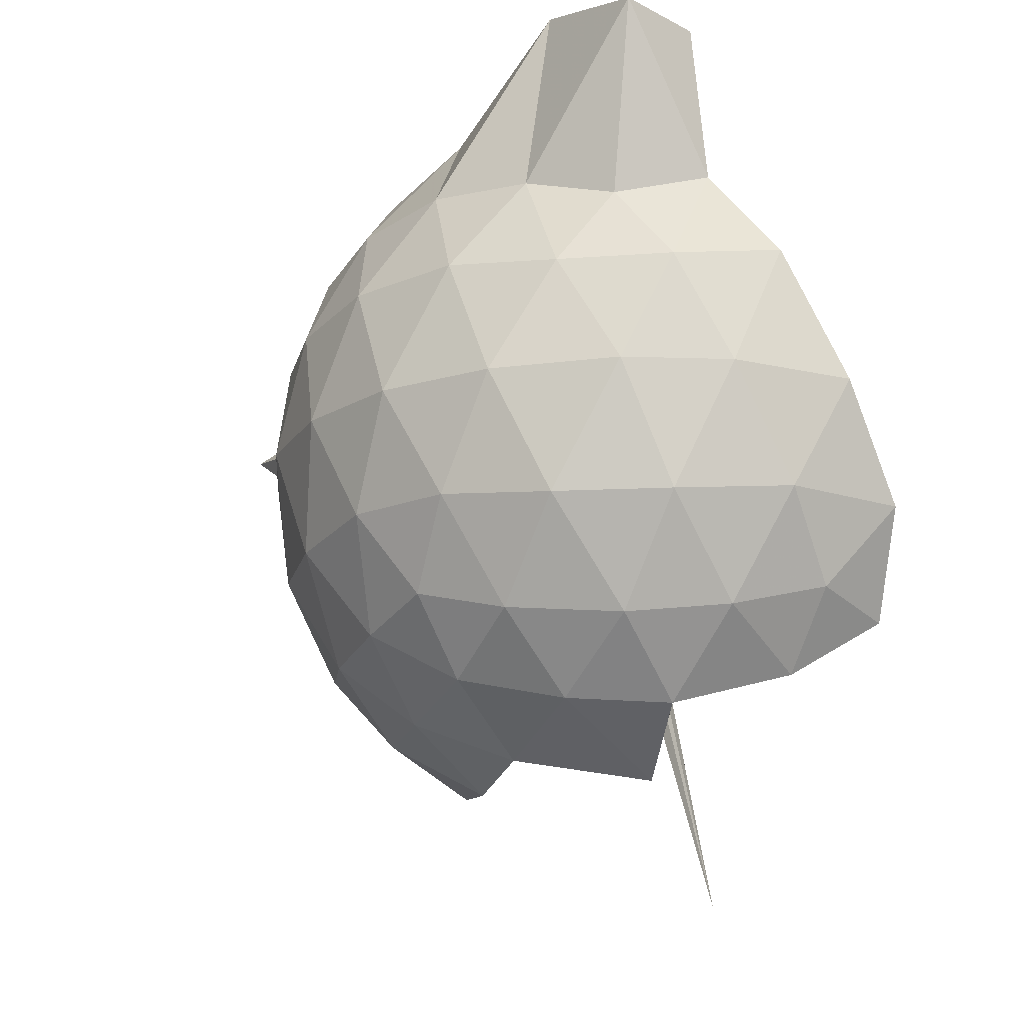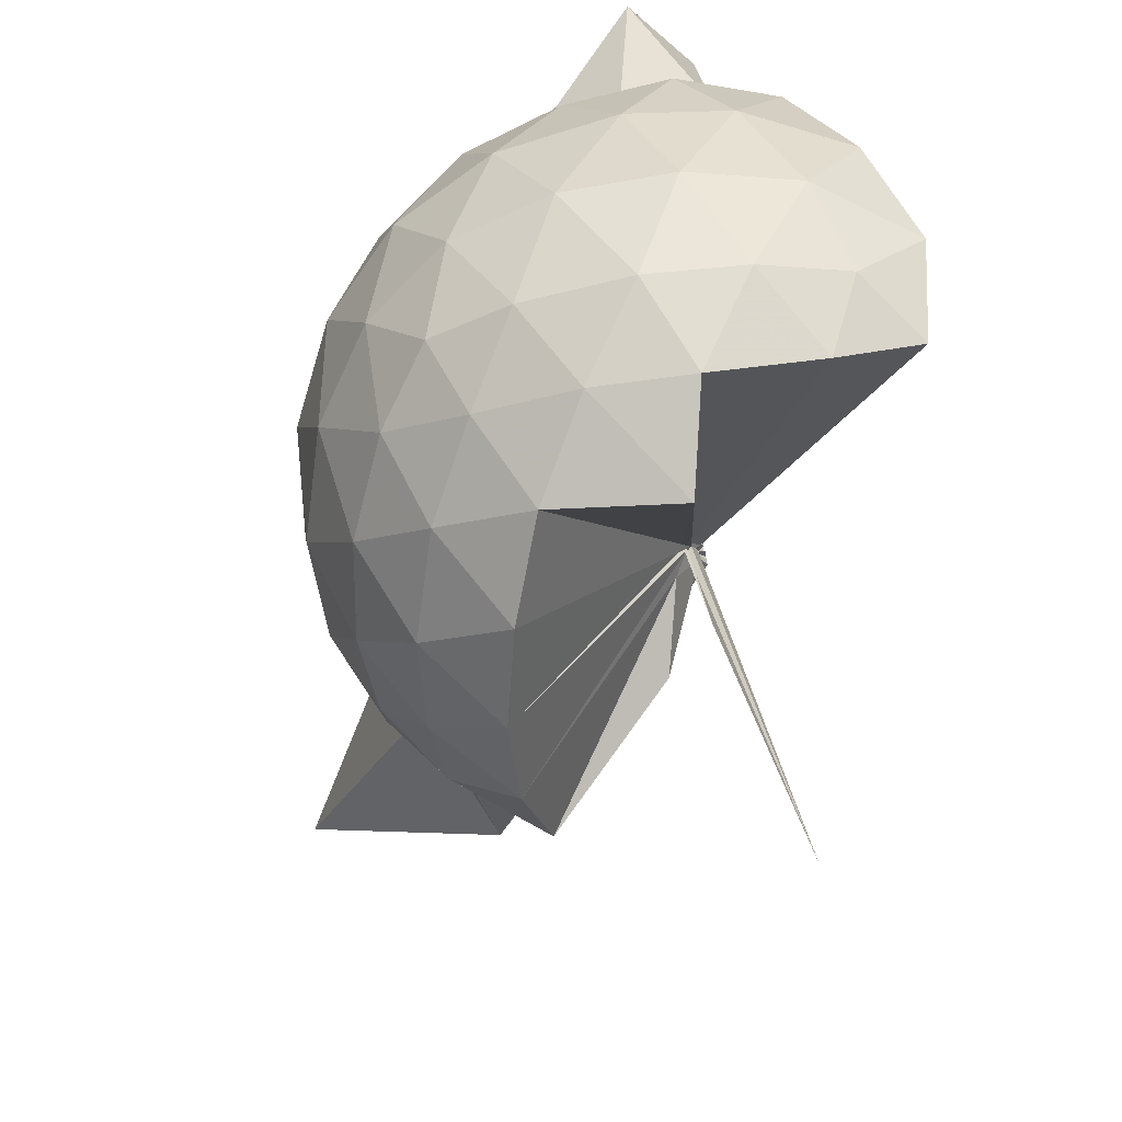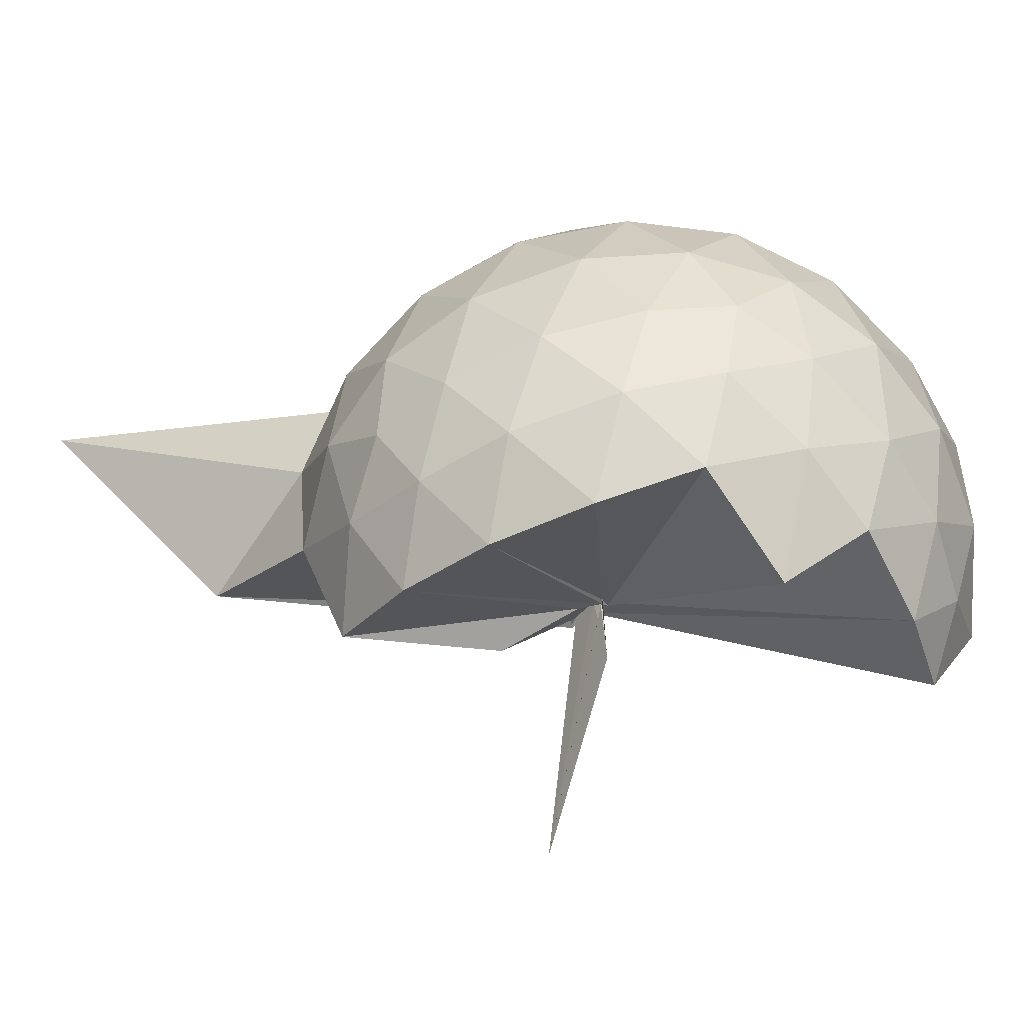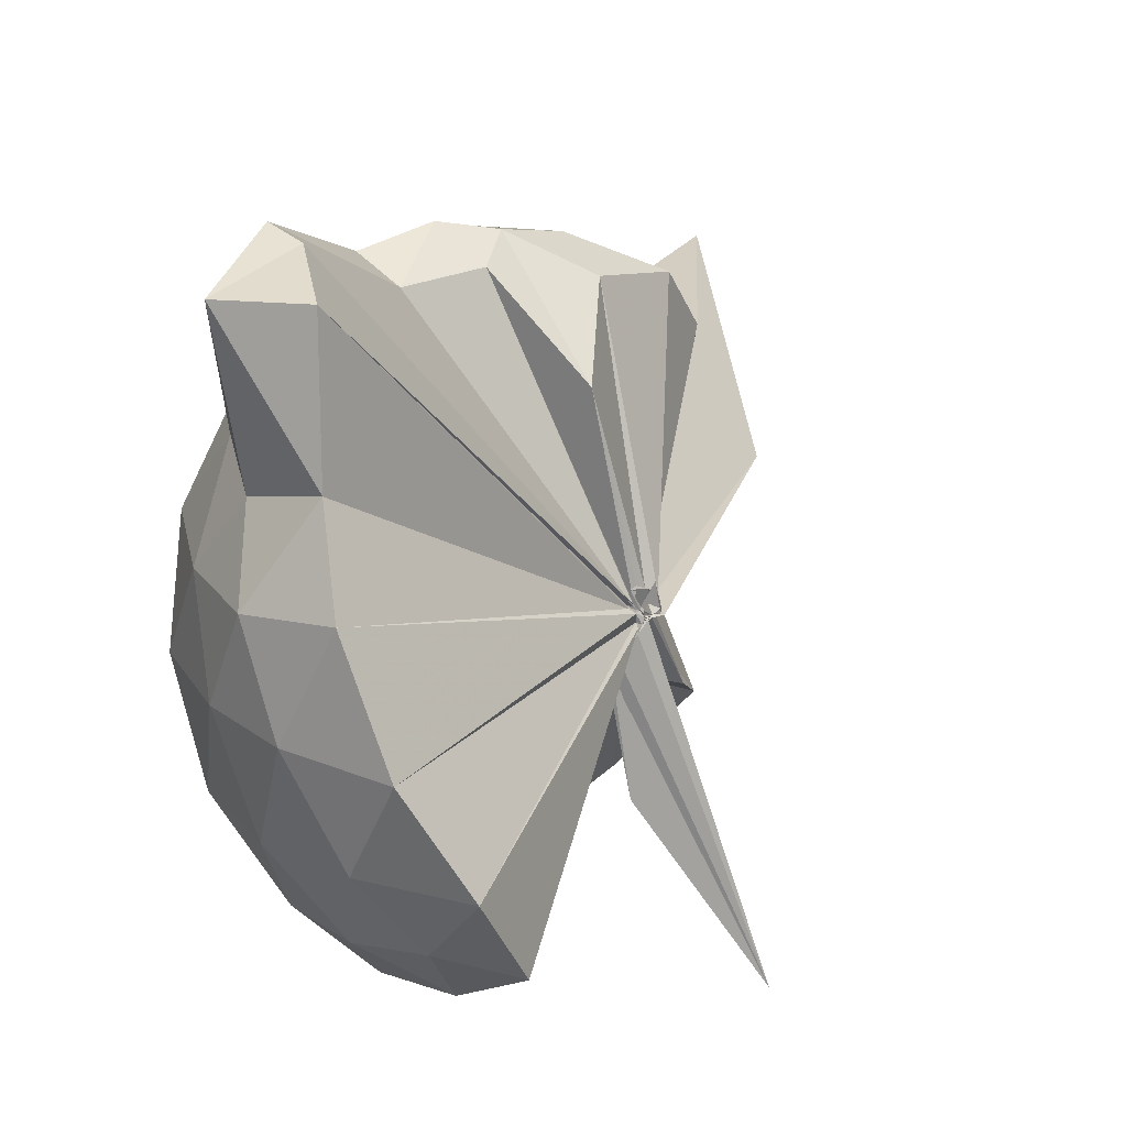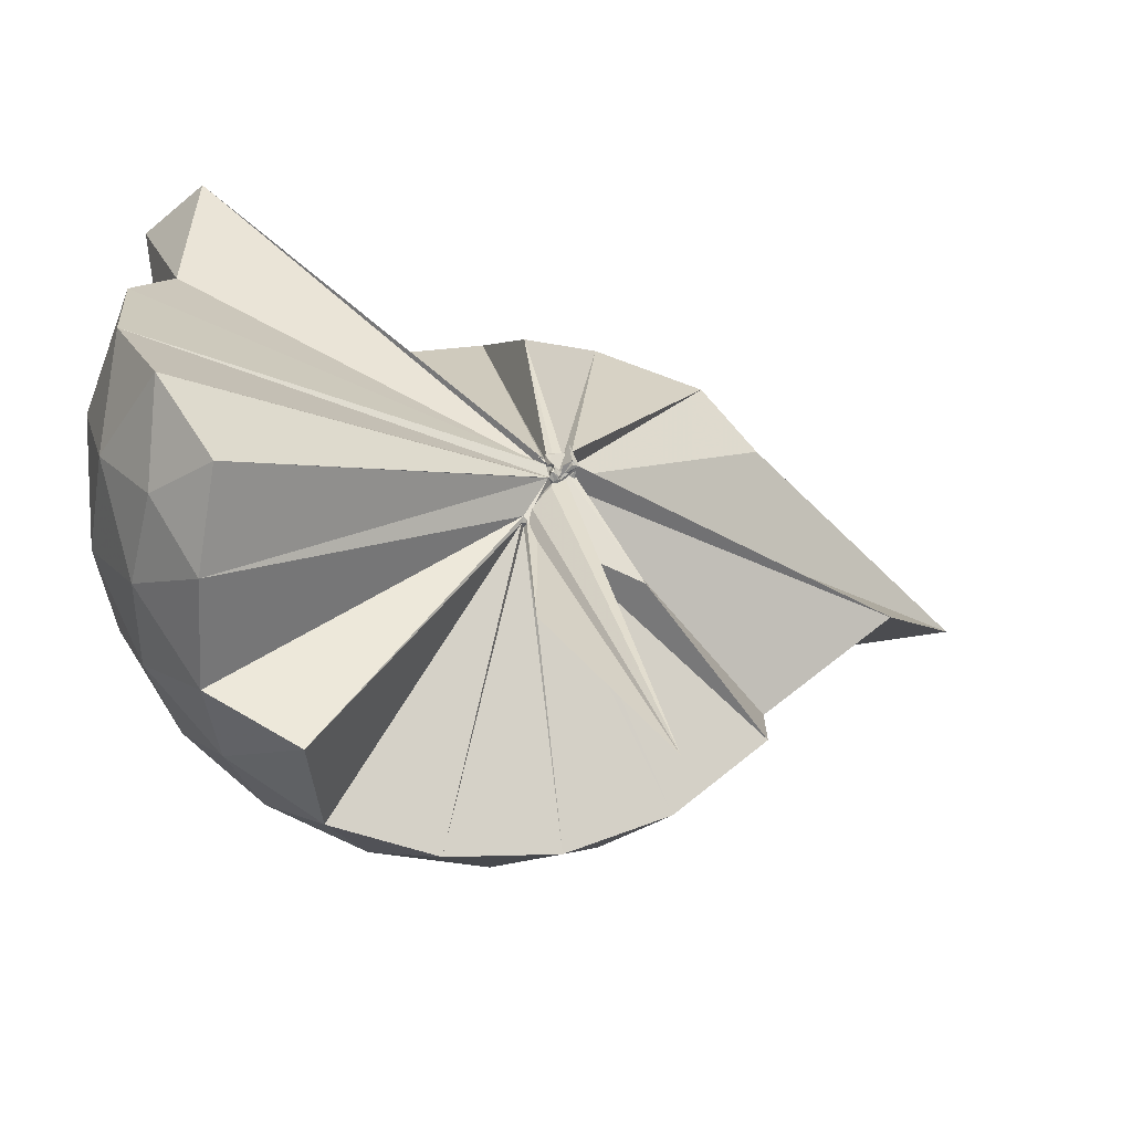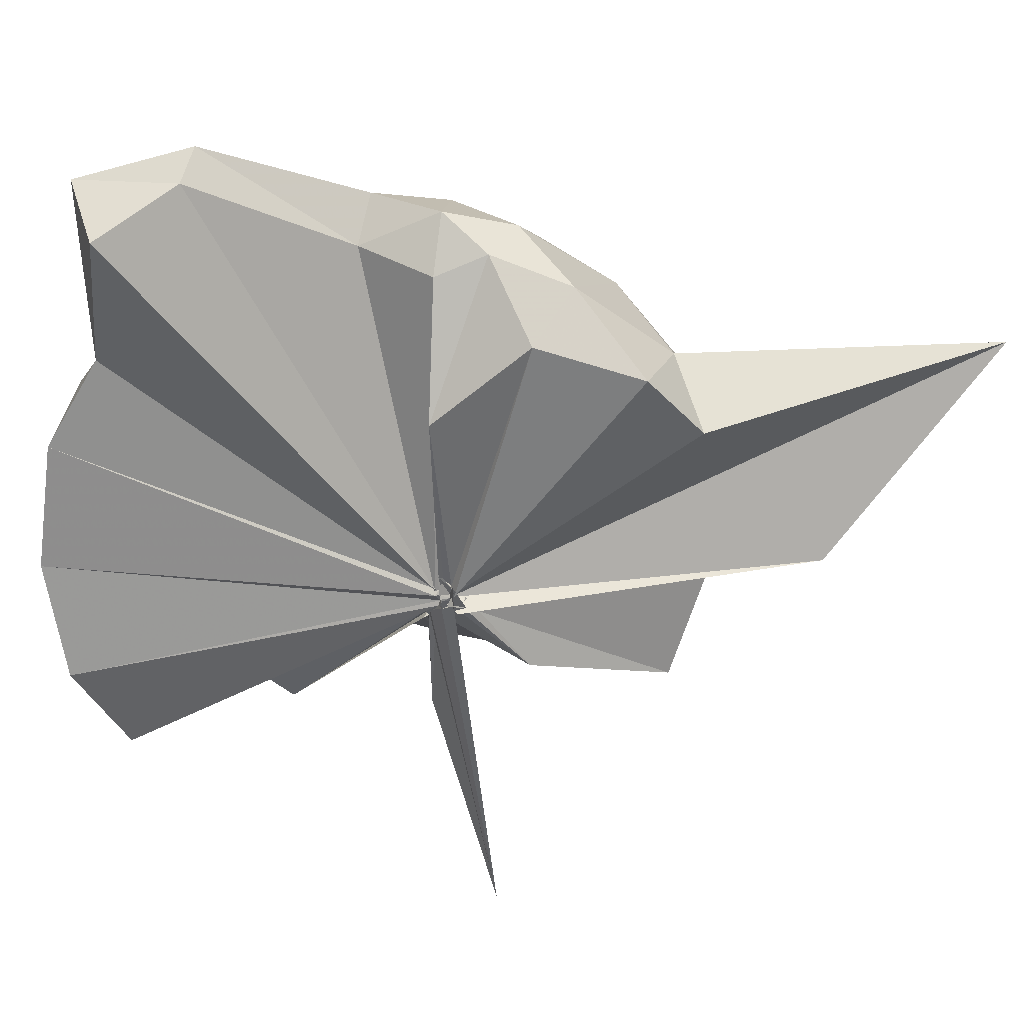
<metadata>
{"format":"obj","ext":"obj","renderer":"f3d","projection":"perspective","resolution":1024,"background":"white","views":[{"elev":-16.6,"azim":166.6,"up":"+Z"},{"elev":-61.9,"azim":172.1,"up":"+Z"},{"elev":-76.8,"azim":109.7,"up":"+Z"},{"elev":23.4,"azim":-139.1,"up":"+Z"},{"elev":-42.9,"azim":-101.9,"up":"+Z"},{"elev":51.2,"azim":-74.4,"up":"+Z"}]}
</metadata>
<code>
v -0.0421 -0.4239 0.8668
v -0.009234 -0.3776 0.6886
v 0.8774 -0.2616 1.375
v 0.8095 -0.03835 1.436
v 0.673 0.2036 1.458
v 0.4824 0.4126 1.432
v 0.2876 0.5477 1.37
v 0.04085 0.5484 1.435
v -0.04091 -0.4013 0.8672
v -0.03338 -0.4213 0.8591
v -0.05031 -0.4344 0.8539
v -0.06322 -0.4326 0.851
v -0.04573 -0.4578 0.8467
v -0.02469 -0.4589 0.8457
v -0.04339 -0.4662 0.8806
v -0.07503 -0.4741 0.8656
v -0.06958 -0.4709 0.9264
v -0.03513 -0.449 0.8458
v 0.2822 -1.071 1.37
v 0.4815 -0.9382 1.435
v 0.6721 -0.7293 1.46
v 0.8097 -0.4863 1.431
v 0.9565 -0.1194 1.164
v 0.8632 0.1502 1.192
v 0.6785 0.4052 1.193
v 0.4462 0.5784 1.162
v 0.1798 0.6864 1.162
v -0.105 0.6629 1.205
v -0.05622 -0.4147 0.8534
v -0.04364 -0.4269 0.8476
v -0.06652 -0.4347 0.8396
v -0.0626 -0.4378 0.8445
v -0.04672 -0.4593 0.8378
v -0.07443 -0.4548 0.8409
v -0.08125 -0.4783 0.8555
v -0.06227 -0.5067 0.839
v -0.0818 -0.4772 0.8389
v -0.03651 -0.451 0.8342
v 0.8553 -1.794 1.341
v 0.6772 -0.9344 1.185
v 0.8616 -0.6758 1.187
v 0.9553 -0.4069 1.162
v 0.961 0.04031 0.8805
v 0.8248 0.3141 0.8803
v 0.6064 0.53 0.8807
v 0.3124 0.669 0.8869
v 0.04015 0.7149 0.8871
v -0.2709 0.667 0.8792
v -0.04474 -0.4266 0.8228
v -0.06435 -0.4276 0.8208
v -0.06467 -0.4337 0.8223
v -0.05332 -0.4478 0.8221
v -0.02718 -0.4615 0.8271
v -0.04123 -0.4527 0.8239
v -0.05767 -0.488 0.8347
v -0.02817 -0.4871 0.8441
v -0.08628 -0.4905 0.8345
v 0.3378 -1.428 0.877
v 0.597 -1.067 0.8753
v 0.819 -0.846 0.8793
v 0.9591 -0.5693 0.8784
v 1.009 -0.2647 0.8794
v 0.8605 0.1669 0.5989
v 0.6933 0.4006 0.5955
v 0.4587 0.5627 0.5713
v 0.1799 0.6546 0.5725
v -0.1195 0.6639 0.5968
v -0.4194 0.5621 0.5939
v -0.05563 -0.4222 0.8103
v -0.03738 -0.4427 0.8118
v -0.04467 -0.4498 0.8173
v -0.02315 -0.4592 0.8172
v -0.0354 -0.4542 0.8119
v -0.07433 -0.488 0.8313
v -0.07195 -0.4879 0.8399
v -0.02845 -0.4952 0.8418
v -0.03739 -0.4476 0.8155
v 0.4449 -1.093 0.5707
v 0.6913 -0.9298 0.5953
v 0.8601 -0.698 0.5937
v 0.9437 -0.4242 0.5673
v 0.9448 -0.1075 0.5683
v 0.7159 0.2355 0.3859
v 0.5283 0.3759 0.3284
v 0.2611 0.495 0.3037
v 0.005231 0.5473 0.3255
v -0.2384 0.539 0.3852
v -0.4254 0.407 0.3346
v -0.02457 -0.4299 0.8108
v -0.04708 -0.4515 0.8196
v -0.0493 -0.4533 0.8227
v -0.04633 -0.432 0.8022
v -0.04137 -0.4623 0.813
v -0.0437 -0.4887 0.818
v -0.05561 -0.4827 0.8424
v -0.003835 -0.6753 0.5492
v 0.2409 -1.037 0.3147
v 0.5221 -0.9108 0.3268
v 0.7108 -0.7684 0.3819
v 0.7905 -0.5462 0.326
v 0.8255 -0.2675 0.3036
v 0.7926 0.0133 0.3287
v 0.7063 -0.2521 1.617
v 0.5489 -0.07704 1.745
v 0.3994 0.3445 1.939
v 0.2735 0.651 1.859
v 0.06874 0.5164 1.857
v -0.02444 -0.4136 0.8686
v -0.0436 -0.4291 0.8617
v -0.0568 -0.4277 0.8599
v -0.03982 -0.4533 0.8538
v -0.05463 -0.4744 0.8814
v -0.07016 -0.4764 0.8748
v -0.07415 -0.4765 0.8936
v 0.2571 -0.9149 1.557
v 0.4115 -0.6756 1.688
v 0.563 -0.4816 1.717
v 0.4928 -0.2912 1.784
v 0.4095 -0.08248 1.681
v 0.2838 0.3465 1.912
v -0.05087 -0.4134 0.8751
v -0.03252 -0.4179 0.8709
v -0.0331 -0.4173 0.9113
v -0.05519 -0.4626 0.9058
v -0.04622 -0.4604 0.902
v 0.2338 -0.6104 1.622
v 0.411 -0.4428 1.745
v 0.3418 -0.3119 1.693
v -0.05125 -0.413 0.868
v -0.03427 -0.4237 0.8676
v -0.03843 -0.4345 0.9172
v 0.06126 -0.3776 1.431
v 0.5956 0.1518 0.1932
v 0.3531 0.279 0.1331
v 0.102 0.358 0.1167
v -0.1906 0.4014 0.1923
v -0.05511 -0.4218 0.8093
v -0.03381 -0.4377 0.819
v -0.03187 -0.4156 0.7853
v -0.04895 -0.4302 0.7888
v -0.05163 -0.4665 0.8177
v -0.05923 -0.4727 0.8233
v 0.0101 -0.4433 0.6579
v 0.3496 -0.8165 0.1292
v 0.5949 -0.6845 0.1917
v 0.6491 -0.4205 0.1292
v 0.65 -0.115 0.1296
v 0.4204 0.01968 0.02195
v 0.08471 0.1106 -0.03132
v -0.01167 -0.3683 0.7089
v -0.011 -0.3779 0.6982
v -0.02126 -0.3867 0.7327
v -0.3219 -0.6624 -0.2389
v -0.01195 -0.4028 0.7569
v -0.008035 -0.3782 0.6909
v 0.4152 -0.5573 0.01964
v 0.4355 -0.2682 -0.01879
v -0.01596 -0.3641 0.6812
v 0.009961 -0.3712 0.6849
v -0.007329 -0.3817 0.6748
v -0.06012 -0.3946 0.3405
v 0.003036 -0.3725 0.6885
f 3 23 4
f 4 23 24
f 4 24 5
f 5 24 25
f 5 25 6
f 6 25 26
f 6 26 7
f 7 26 27
f 7 27 8
f 8 27 28
f 8 28 9
f 9 28 29
f 9 29 10
f 10 29 30
f 10 30 11
f 11 30 31
f 11 31 12
f 12 31 32
f 12 32 13
f 13 32 33
f 13 33 14
f 14 33 34
f 14 34 15
f 15 34 35
f 15 35 16
f 16 35 36
f 16 36 17
f 17 36 37
f 17 37 18
f 18 37 38
f 18 38 19
f 19 38 39
f 19 39 20
f 20 39 40
f 20 40 21
f 21 40 41
f 21 41 22
f 22 41 42
f 22 42 3
f 3 42 23
f 23 43 24
f 24 43 44
f 24 44 25
f 25 44 45
f 25 45 26
f 26 45 46
f 26 46 27
f 27 46 47
f 27 47 28
f 28 47 48
f 28 48 29
f 29 48 49
f 29 49 30
f 30 49 50
f 30 50 31
f 31 50 51
f 31 51 32
f 32 51 52
f 32 52 33
f 33 52 53
f 33 53 34
f 34 53 54
f 34 54 35
f 35 54 55
f 35 55 36
f 36 55 56
f 36 56 37
f 37 56 57
f 37 57 38
f 38 57 58
f 38 58 39
f 39 58 59
f 39 59 40
f 40 59 60
f 40 60 41
f 41 60 61
f 41 61 42
f 42 61 62
f 42 62 23
f 23 62 43
f 43 63 44
f 44 63 64
f 44 64 45
f 45 64 65
f 45 65 46
f 46 65 66
f 46 66 47
f 47 66 67
f 47 67 48
f 48 67 68
f 48 68 49
f 49 68 69
f 49 69 50
f 50 69 70
f 50 70 51
f 51 70 71
f 51 71 52
f 52 71 72
f 52 72 53
f 53 72 73
f 53 73 54
f 54 73 74
f 54 74 55
f 55 74 75
f 55 75 56
f 56 75 76
f 56 76 57
f 57 76 77
f 57 77 58
f 58 77 78
f 58 78 59
f 59 78 79
f 59 79 60
f 60 79 80
f 60 80 61
f 61 80 81
f 61 81 62
f 62 81 82
f 62 82 43
f 43 82 63
f 63 83 64
f 64 83 84
f 64 84 65
f 65 84 85
f 65 85 66
f 66 85 86
f 66 86 67
f 67 86 87
f 67 87 68
f 68 87 88
f 68 88 69
f 69 88 89
f 69 89 70
f 70 89 90
f 70 90 71
f 71 90 91
f 71 91 72
f 72 91 92
f 72 92 73
f 73 92 93
f 73 93 74
f 74 93 94
f 74 94 75
f 75 94 95
f 75 95 76
f 76 95 96
f 76 96 77
f 77 96 97
f 77 97 78
f 78 97 98
f 78 98 79
f 79 98 99
f 79 99 80
f 80 99 100
f 80 100 81
f 81 100 101
f 81 101 82
f 82 101 102
f 82 102 63
f 63 102 83
f 103 104 118
f 104 119 118
f 104 105 119
f 105 120 119
f 105 106 120
f 106 107 120
f 107 121 120
f 107 108 121
f 108 122 121
f 108 109 122
f 109 110 122
f 110 123 122
f 110 111 123
f 111 124 123
f 111 112 124
f 112 113 124
f 113 125 124
f 113 114 125
f 114 126 125
f 114 115 126
f 115 116 126
f 116 127 126
f 116 117 127
f 117 118 127
f 117 103 118
f 118 119 128
f 119 129 128
f 119 120 129
f 120 121 129
f 121 130 129
f 121 122 130
f 122 123 130
f 123 131 130
f 123 124 131
f 124 125 131
f 125 132 131
f 125 126 132
f 126 127 132
f 127 128 132
f 127 118 128
f 133 148 134
f 134 148 149
f 134 149 135
f 135 149 150
f 135 150 136
f 136 150 137
f 137 150 151
f 137 151 138
f 138 151 152
f 138 152 139
f 139 152 140
f 140 152 153
f 140 153 141
f 141 153 154
f 141 154 142
f 142 154 143
f 143 154 155
f 143 155 144
f 144 155 156
f 144 156 145
f 145 156 146
f 146 156 157
f 146 157 147
f 147 157 148
f 147 148 133
f 148 158 149
f 149 158 159
f 149 159 150
f 150 159 151
f 151 159 160
f 151 160 152
f 152 160 153
f 153 160 161
f 153 161 154
f 154 161 155
f 155 161 162
f 155 162 156
f 156 162 157
f 157 162 158
f 157 158 148
f 3 4 103
f 103 4 104
f 4 5 104
f 104 5 105
f 5 6 105
f 105 6 106
f 6 7 106
f 7 8 106
f 106 8 107
f 8 9 107
f 107 9 108
f 9 10 108
f 108 10 109
f 10 11 109
f 11 12 109
f 109 12 110
f 12 13 110
f 110 13 111
f 13 14 111
f 111 14 112
f 14 15 112
f 15 16 112
f 112 16 113
f 16 17 113
f 113 17 114
f 17 18 114
f 114 18 115
f 18 19 115
f 19 20 115
f 115 20 116
f 20 21 116
f 116 21 117
f 21 22 117
f 117 22 103
f 22 3 103
f 83 133 84
f 84 133 134
f 84 134 85
f 85 134 135
f 85 135 86
f 86 135 136
f 86 136 87
f 87 136 88
f 88 136 137
f 88 137 89
f 89 137 138
f 89 138 90
f 90 138 139
f 90 139 91
f 91 139 92
f 92 139 140
f 92 140 93
f 93 140 141
f 93 141 94
f 94 141 142
f 94 142 95
f 95 142 96
f 96 142 143
f 96 143 97
f 97 143 144
f 97 144 98
f 98 144 145
f 98 145 99
f 99 145 100
f 100 145 146
f 100 146 101
f 101 146 147
f 101 147 102
f 102 147 133
f 102 133 83
f 128 129 1
f 129 130 1
f 130 131 1
f 131 132 1
f 132 128 1
f 159 158 2
f 160 159 2
f 161 160 2
f 162 161 2
f 158 162 2

</code>
